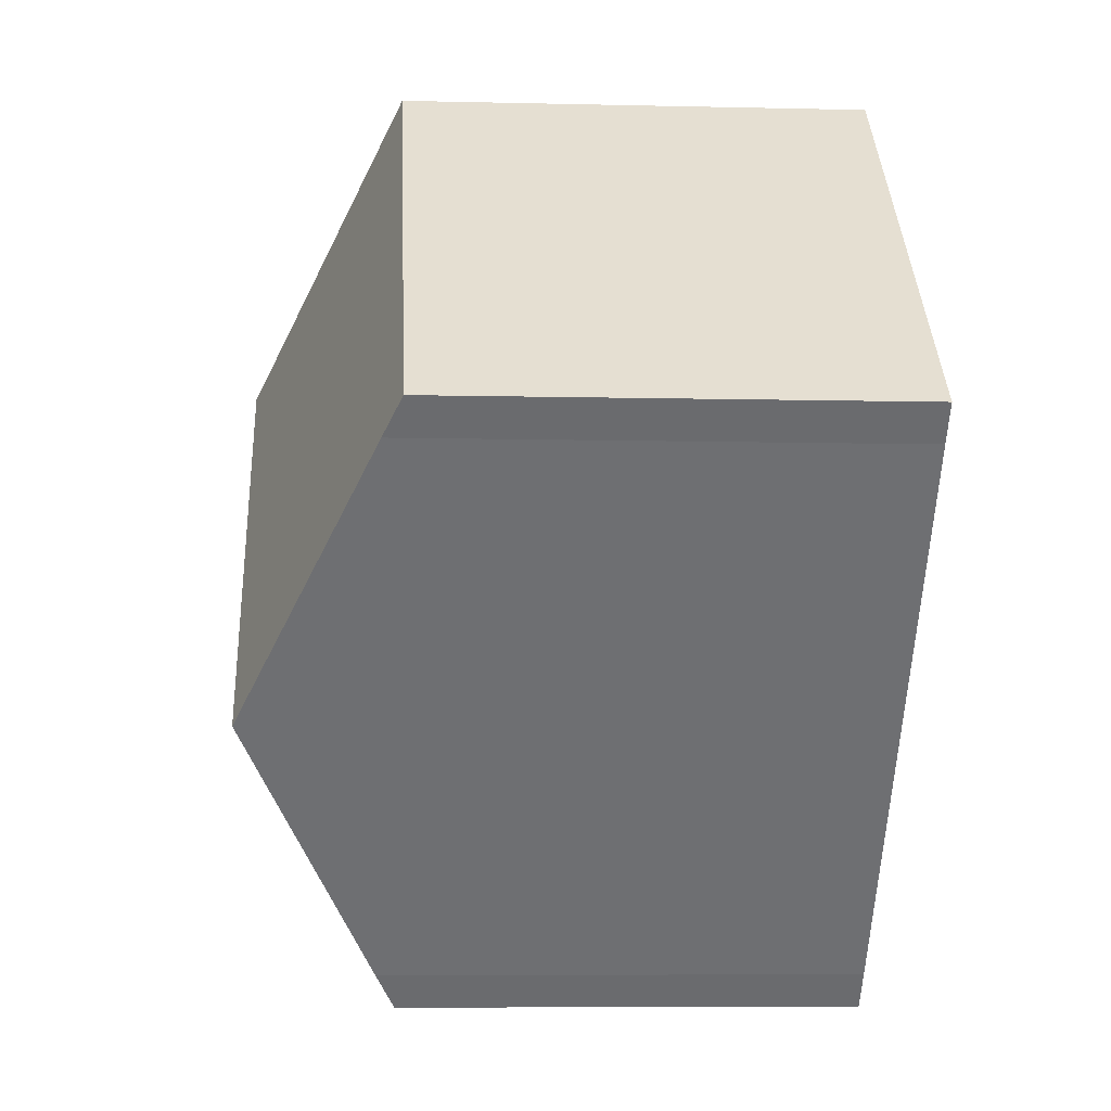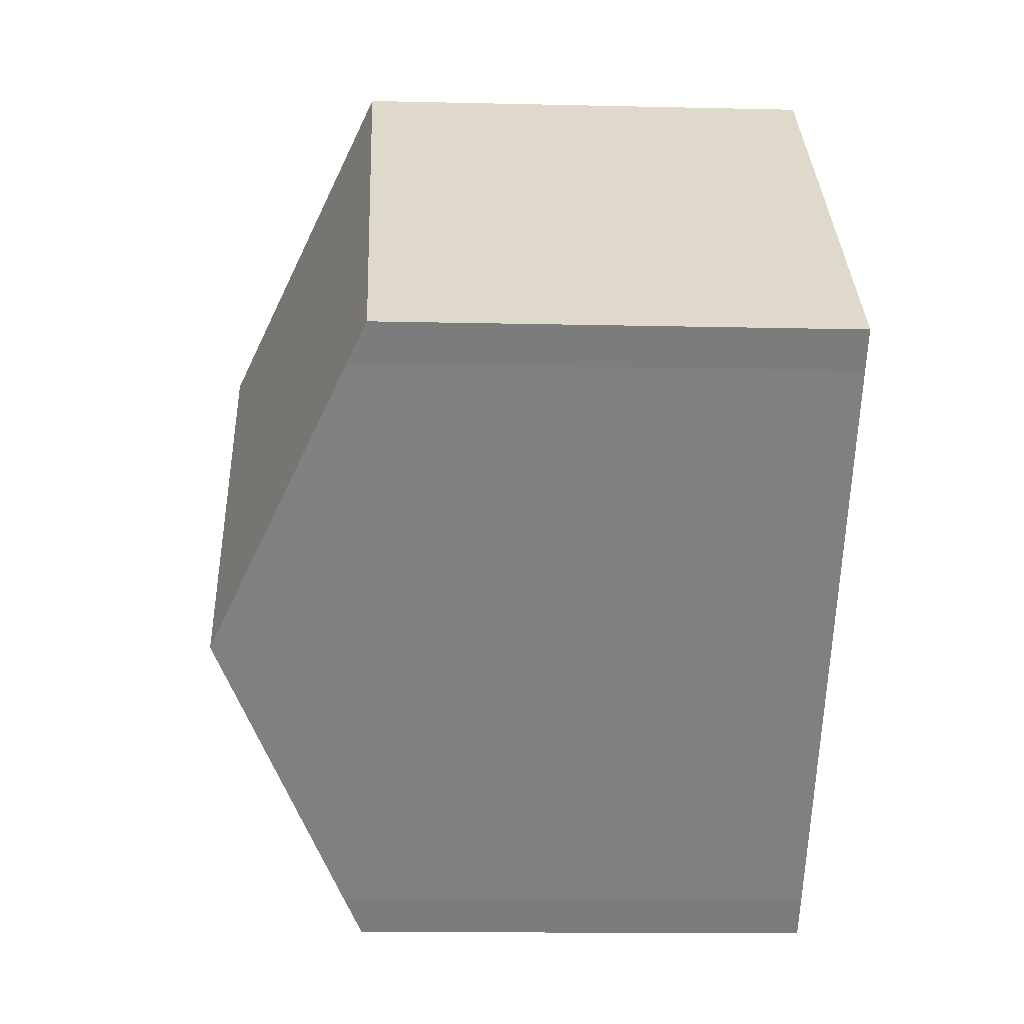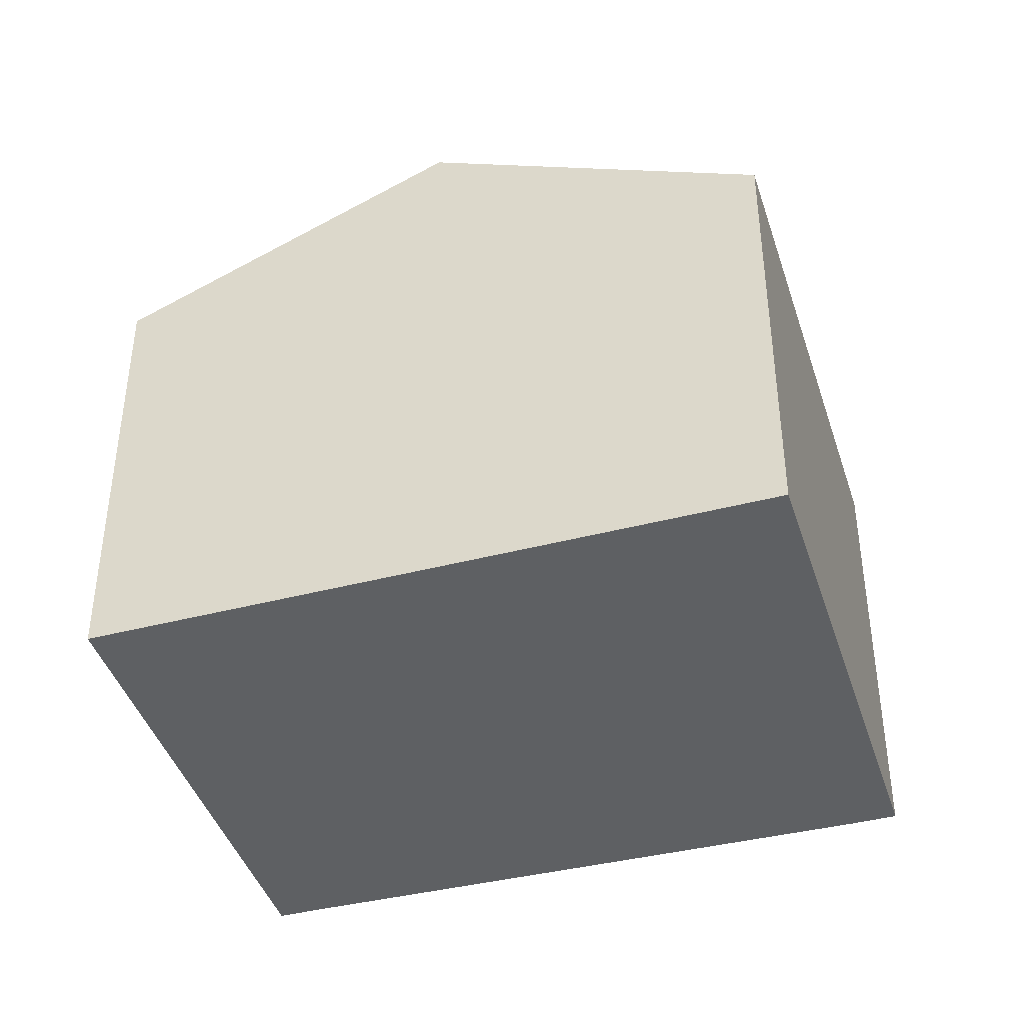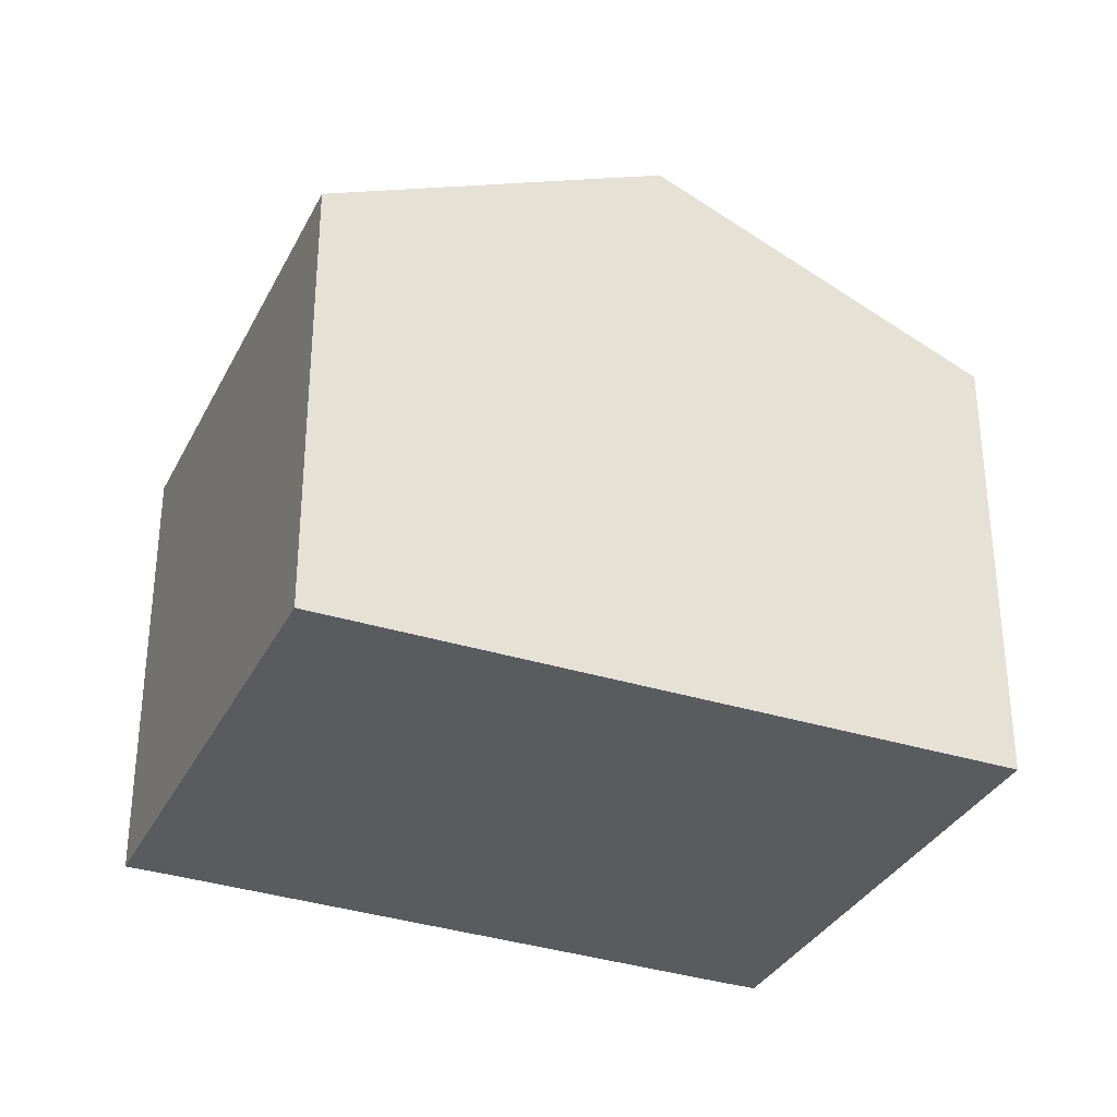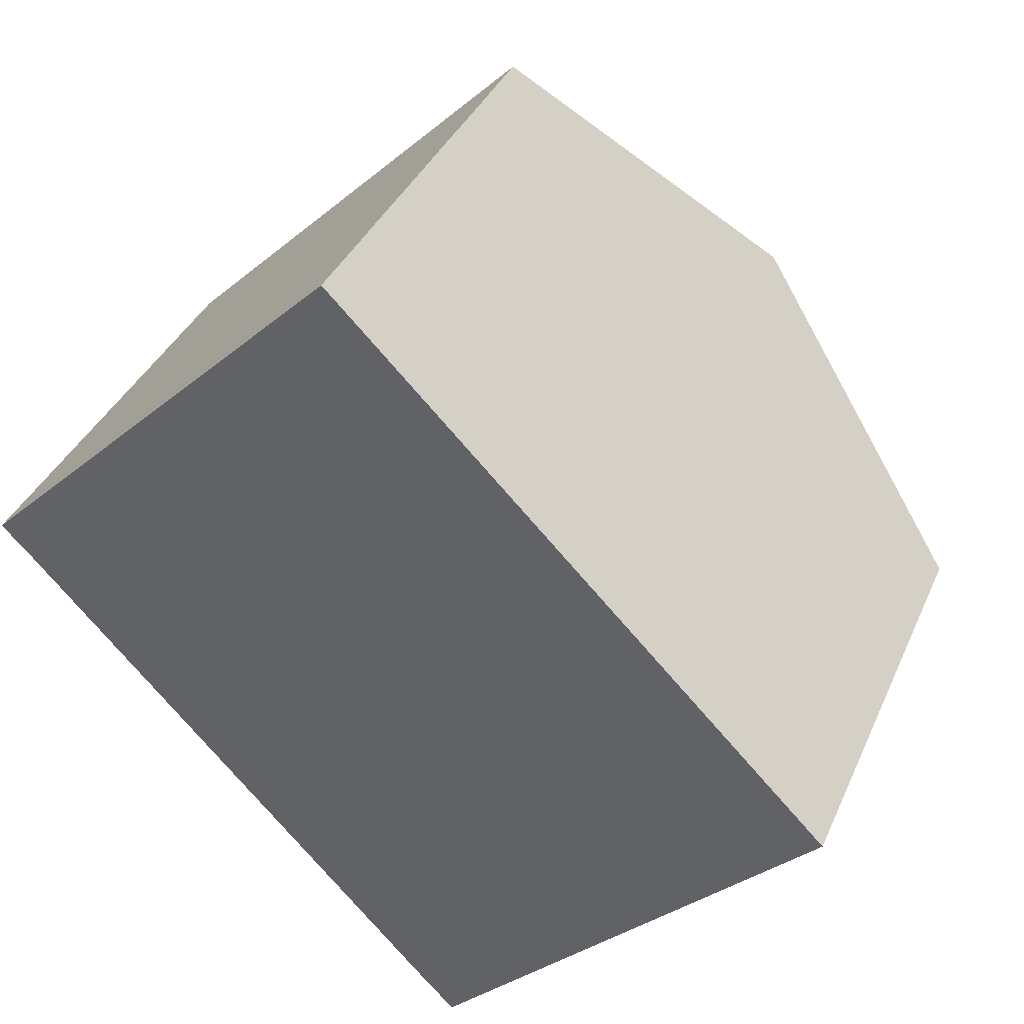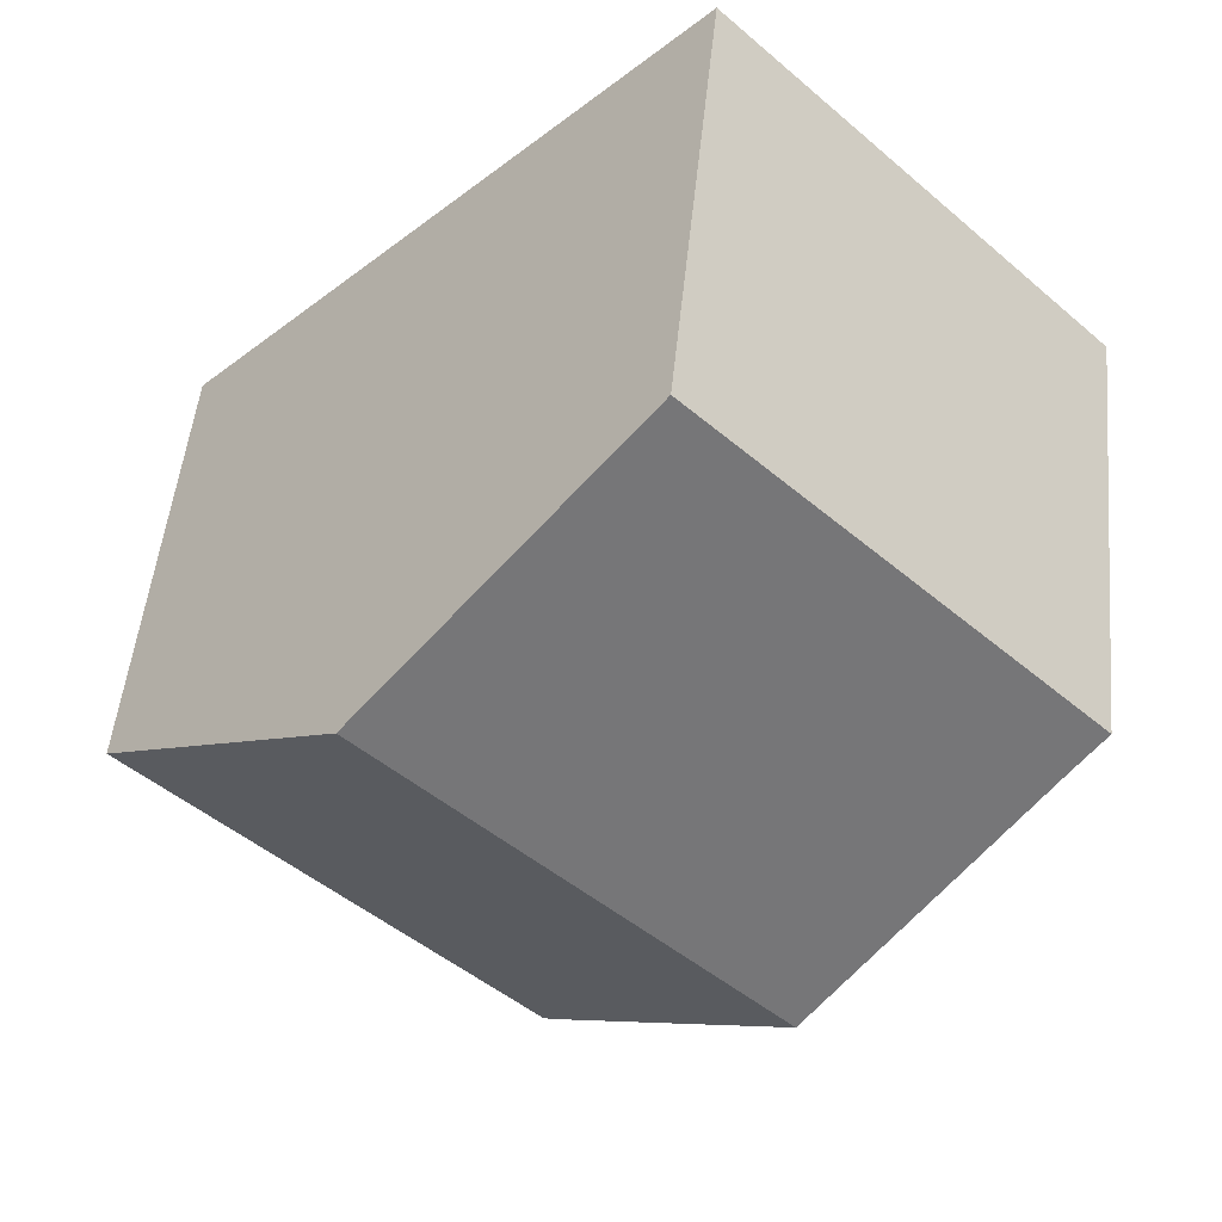
<metadata>
{"format":"obj","ext":"obj","renderer":"f3d","projection":"perspective","resolution":1024,"background":"white","views":[{"elev":-7.7,"azim":-93.8,"up":"+Z"},{"elev":-13.1,"azim":-93.1,"up":"+Z"},{"elev":-42.3,"azim":62.9,"up":"+Y"},{"elev":-33.4,"azim":22.1,"up":"+Y"},{"elev":36.5,"azim":21.6,"up":"+Z"},{"elev":49.9,"azim":-174.4,"up":"+Z"}]}
</metadata>
<code>
v  7.201 6.801 -7.631
v  9.227 9.014 1.698
v  12.9 6.801 -2.048
v  3.6 9.014 -3.816
v  6.736 7.081 -7.157
v  0.445 7.069 -0.454
v  5.557 6.801 5.444
v  0 6.801 4.164e-16
v  0.445 2.78e-17 -0.454
v  0 0 0
v  3.6 2.337e-16 -3.816
v  6.736 4.382e-16 -7.157
v  7.201 4.673e-16 -7.631
v  5.557 -3.333e-16 5.444
v  9.227 -1.04e-16 1.698
v  12.9 1.254e-16 -2.048
g defaultobject
f 1 2 3
f 2 1 4
f 4 1 5
f 6 2 4
f 2 6 7
f 7 6 8
f 9 8 6
f 8 9 10
f 4 9 6
f 9 4 5
f 9 5 11
f 11 5 12
f 1 12 5
f 12 1 13
f 10 7 8
f 7 10 14
f 14 2 7
f 2 14 3
f 3 14 15
f 3 15 16
f 16 1 3
f 1 16 13
f 15 13 16
f 13 15 14
f 13 14 9
f 9 14 10
f 13 9 12
f 12 9 11

</code>
